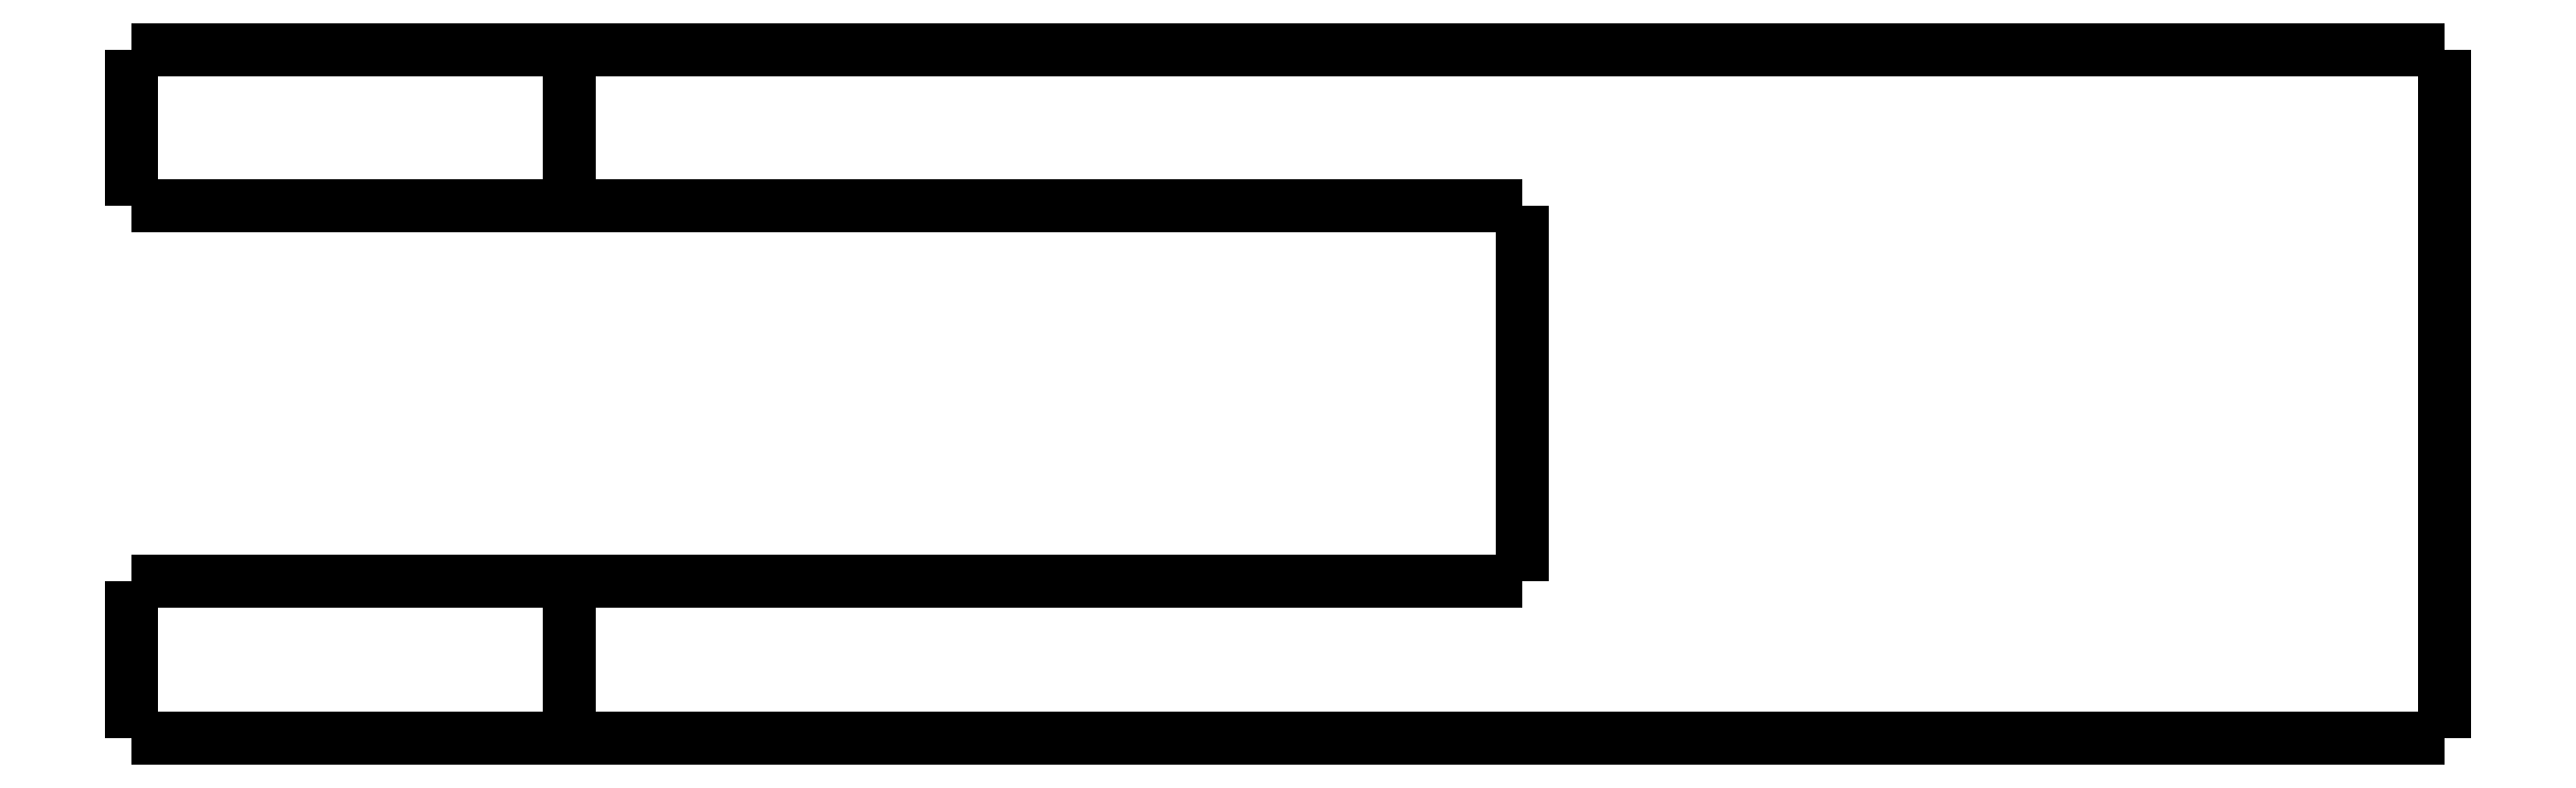
<metadata>
{"format":"dxf","ext":"dxf","renderer":"ezdxf+matplotlib","layout":"modelspace","background":"white","min_lineweight":24,"dpi":150}
</metadata>
<code>
0
SECTION
2
ENTITIES
0
LWPOLYLINE
8
0
90
51
70
0
10
-24.5
20
-5
10
-24.5
20
-4.9
10
-24.5
20
-4.8
10
-24.5
20
-4.7
10
-24.5
20
-4.6
10
-24.5
20
-4.5
10
-24.5
20
-4.4
10
-24.5
20
-4.3
10
-24.5
20
-4.2
10
-24.5
20
-4.1
10
-24.5
20
-4
10
-24.5
20
-3.9
10
-24.5
20
-3.8
10
-24.5
20
-3.7
10
-24.5
20
-3.6
10
-24.5
20
-3.5
10
-24.5
20
-3.4
10
-24.5
20
-3.3
10
-24.5
20
-3.2
10
-24.5
20
-3.1
10
-24.5
20
-3
10
-24.5
20
-2.9
10
-24.5
20
-2.8
10
-24.5
20
-2.7
10
-24.5
20
-2.6
10
-24.5
20
-2.5
10
-24.5
20
-2.4
10
-24.5
20
-2.3
10
-24.5
20
-2.2
10
-24.5
20
-2.1
10
-24.5
20
-2
10
-24.5
20
-1.9
10
-24.5
20
-1.8
10
-24.5
20
-1.7
10
-24.5
20
-1.6
10
-24.5
20
-1.5
10
-24.5
20
-1.4
10
-24.5
20
-1.3
10
-24.5
20
-1.2
10
-24.5
20
-1.1
10
-24.5
20
-1
10
-24.5
20
-0.9
10
-24.5
20
-0.8
10
-24.5
20
-0.7
10
-24.5
20
-0.6
10
-24.5
20
-0.5
10
-24.5
20
-0.4
10
-24.5
20
-0.3
10
-24.5
20
-0.2
10
-24.5
20
-0.1
10
-24.5
20
0
0
LWPOLYLINE
8
0
90
51
70
0
10
-10.5
20
-5
10
-10.5
20
-4.9
10
-10.5
20
-4.8
10
-10.5
20
-4.7
10
-10.5
20
-4.6
10
-10.5
20
-4.5
10
-10.5
20
-4.4
10
-10.5
20
-4.3
10
-10.5
20
-4.2
10
-10.5
20
-4.1
10
-10.5
20
-4
10
-10.5
20
-3.9
10
-10.5
20
-3.8
10
-10.5
20
-3.7
10
-10.5
20
-3.6
10
-10.5
20
-3.5
10
-10.5
20
-3.4
10
-10.5
20
-3.3
10
-10.5
20
-3.2
10
-10.5
20
-3.1
10
-10.5
20
-3
10
-10.5
20
-2.9
10
-10.5
20
-2.8
10
-10.5
20
-2.7
10
-10.5
20
-2.6
10
-10.5
20
-2.5
10
-10.5
20
-2.4
10
-10.5
20
-2.3
10
-10.5
20
-2.2
10
-10.5
20
-2.1
10
-10.5
20
-2
10
-10.5
20
-1.9
10
-10.5
20
-1.8
10
-10.5
20
-1.7
10
-10.5
20
-1.6
10
-10.5
20
-1.5
10
-10.5
20
-1.4
10
-10.5
20
-1.3
10
-10.5
20
-1.2
10
-10.5
20
-1.1
10
-10.5
20
-1
10
-10.5
20
-0.9
10
-10.5
20
-0.8
10
-10.5
20
-0.7
10
-10.5
20
-0.6
10
-10.5
20
-0.5
10
-10.5
20
-0.4
10
-10.5
20
-0.3
10
-10.5
20
-0.2
10
-10.5
20
-0.1
10
-10.5
20
0
0
LWPOLYLINE
8
0
90
51
70
0
10
-24.5
20
-5
10
-24.45
20
-5
10
-24.4
20
-5
10
-24.35
20
-5
10
-24.26
20
-5
10
-24.12
20
-5
10
-23.97
20
-5
10
-23.83
20
-5
10
-23.61
20
-5
10
-23.37
20
-5
10
-23.14
20
-5
10
-22.88
20
-5
10
-22.57
20
-5
10
-22.26
20
-5
10
-21.95
20
-5
10
-21.6
20
-5
10
-21.23
20
-5
10
-20.86
20
-5
10
-20.48
20
-5
10
-20.06
20
-5
10
-19.65
20
-5
10
-19.24
20
-5
10
-18.81
20
-5
10
-18.37
20
-5
10
-17.94
20
-5
10
-17.5
20
-5
10
-17.06
20
-5
10
-16.63
20
-5
10
-16.19
20
-5
10
-15.76
20
-5
10
-15.35
20
-5
10
-14.94
20
-5
10
-14.52
20
-5
10
-14.14
20
-5
10
-13.77
20
-5
10
-13.4
20
-5
10
-13.05
20
-5
10
-12.74
20
-5
10
-12.43
20
-5
10
-12.12
20
-5
10
-11.86
20
-5
10
-11.63
20
-5
10
-11.39
20
-5
10
-11.17
20
-5
10
-11.03
20
-5
10
-10.88
20
-5
10
-10.74
20
-5
10
-10.65
20
-5
10
-10.6
20
-5
10
-10.55
20
-5
10
-10.5
20
-5
0
LWPOLYLINE
8
0
90
51
70
0
10
-10.5
20
0
10
-10.55
20
0
10
-10.6
20
0
10
-10.65
20
0
10
-10.74
20
0
10
-10.88
20
0
10
-11.03
20
0
10
-11.17
20
0
10
-11.39
20
0
10
-11.63
20
0
10
-11.86
20
0
10
-12.12
20
0
10
-12.43
20
0
10
-12.74
20
0
10
-13.05
20
0
10
-13.4
20
0
10
-13.77
20
0
10
-14.14
20
0
10
-14.52
20
0
10
-14.94
20
0
10
-15.35
20
0
10
-15.76
20
0
10
-16.19
20
0
10
-16.63
20
0
10
-17.06
20
0
10
-17.5
20
0
10
-17.94
20
0
10
-18.37
20
0
10
-18.81
20
0
10
-19.24
20
0
10
-19.65
20
0
10
-20.06
20
0
10
-20.48
20
0
10
-20.86
20
0
10
-21.23
20
0
10
-21.6
20
0
10
-21.95
20
0
10
-22.26
20
0
10
-22.57
20
0
10
-22.88
20
0
10
-23.14
20
0
10
-23.37
20
0
10
-23.61
20
0
10
-23.83
20
0
10
-23.97
20
0
10
-24.12
20
0
10
-24.26
20
0
10
-24.35
20
0
10
-24.4
20
0
10
-24.45
20
0
10
-24.5
20
0
0
LWPOLYLINE
8
0
90
51
70
0
10
49.5
20
-22
10
49.5
20
-21.56
10
49.5
20
-21.12
10
49.5
20
-20.68
10
49.5
20
-20.24
10
49.5
20
-19.8
10
49.5
20
-19.36
10
49.5
20
-18.92
10
49.5
20
-18.48
10
49.5
20
-18.04
10
49.5
20
-17.6
10
49.5
20
-17.16
10
49.5
20
-16.72
10
49.5
20
-16.28
10
49.5
20
-15.84
10
49.5
20
-15.4
10
49.5
20
-14.96
10
49.5
20
-14.52
10
49.5
20
-14.08
10
49.5
20
-13.64
10
49.5
20
-13.2
10
49.5
20
-12.76
10
49.5
20
-12.32
10
49.5
20
-11.88
10
49.5
20
-11.44
10
49.5
20
-11
10
49.5
20
-10.56
10
49.5
20
-10.12
10
49.5
20
-9.68
10
49.5
20
-9.24
10
49.5
20
-8.8
10
49.5
20
-8.36
10
49.5
20
-7.92
10
49.5
20
-7.48
10
49.5
20
-7.04
10
49.5
20
-6.6
10
49.5
20
-6.16
10
49.5
20
-5.72
10
49.5
20
-5.28
10
49.5
20
-4.84
10
49.5
20
-4.4
10
49.5
20
-3.96
10
49.5
20
-3.52
10
49.5
20
-3.08
10
49.5
20
-2.64
10
49.5
20
-2.2
10
49.5
20
-1.76
10
49.5
20
-1.32
10
49.5
20
-0.88
10
49.5
20
-0.44
10
49.5
20
0
0
LWPOLYLINE
8
0
90
51
70
0
10
-10.5
20
-5
10
-9.89
20
-5
10
-9.28
20
-5
10
-8.67
20
-5
10
-8.06
20
-5
10
-7.45
20
-5
10
-6.84
20
-5
10
-6.23
20
-5
10
-5.62
20
-5
10
-5.01
20
-5
10
-4.4
20
-5
10
-3.79
20
-5
10
-3.18
20
-5
10
-2.57
20
-5
10
-1.96
20
-5
10
-1.35
20
-5
10
-0.74
20
-5
10
-0.13
20
-5
10
0.48
20
-5
10
1.09
20
-5
10
1.7
20
-5
10
2.31
20
-5
10
2.92
20
-5
10
3.53
20
-5
10
4.14
20
-5
10
4.75
20
-5
10
5.36
20
-5
10
5.97
20
-5
10
6.58
20
-5
10
7.19
20
-5
10
7.8
20
-5
10
8.41
20
-5
10
9.02
20
-5
10
9.63
20
-5
10
10.24
20
-5
10
10.85
20
-5
10
11.46
20
-5
10
12.07
20
-5
10
12.68
20
-5
10
13.29
20
-5
10
13.9
20
-5
10
14.51
20
-5
10
15.12
20
-5
10
15.73
20
-5
10
16.34
20
-5
10
16.95
20
-5
10
17.56
20
-5
10
18.17
20
-5
10
18.78
20
-5
10
19.39
20
-5
10
20
20
-5
0
LWPOLYLINE
8
0
90
51
70
0
10
20
20
-5
10
20
20
-5.24
10
20
20
-5.48
10
20
20
-5.72
10
20
20
-5.96
10
20
20
-6.2
10
20
20
-6.44
10
20
20
-6.68
10
20
20
-6.92
10
20
20
-7.16
10
20
20
-7.4
10
20
20
-7.64
10
20
20
-7.88
10
20
20
-8.12
10
20
20
-8.36
10
20
20
-8.6
10
20
20
-8.84
10
20
20
-9.08
10
20
20
-9.32
10
20
20
-9.56
10
20
20
-9.8
10
20
20
-10.04
10
20
20
-10.28
10
20
20
-10.52
10
20
20
-10.76
10
20
20
-11
10
20
20
-11.24
10
20
20
-11.48
10
20
20
-11.72
10
20
20
-11.96
10
20
20
-12.2
10
20
20
-12.44
10
20
20
-12.68
10
20
20
-12.92
10
20
20
-13.16
10
20
20
-13.4
10
20
20
-13.64
10
20
20
-13.88
10
20
20
-14.12
10
20
20
-14.36
10
20
20
-14.6
10
20
20
-14.84
10
20
20
-15.08
10
20
20
-15.32
10
20
20
-15.56
10
20
20
-15.8
10
20
20
-16.04
10
20
20
-16.28
10
20
20
-16.52
10
20
20
-16.76
10
20
20
-17
0
LWPOLYLINE
8
0
90
51
70
0
10
20
20
-17
10
19.39
20
-17
10
18.78
20
-17
10
18.17
20
-17
10
17.56
20
-17
10
16.95
20
-17
10
16.34
20
-17
10
15.73
20
-17
10
15.12
20
-17
10
14.51
20
-17
10
13.9
20
-17
10
13.29
20
-17
10
12.68
20
-17
10
12.07
20
-17
10
11.46
20
-17
10
10.85
20
-17
10
10.24
20
-17
10
9.63
20
-17
10
9.02
20
-17
10
8.41
20
-17
10
7.8
20
-17
10
7.19
20
-17
10
6.58
20
-17
10
5.97
20
-17
10
5.36
20
-17
10
4.75
20
-17
10
4.14
20
-17
10
3.53
20
-17
10
2.92
20
-17
10
2.31
20
-17
10
1.7
20
-17
10
1.09
20
-17
10
0.48
20
-17
10
-0.13
20
-17
10
-0.74
20
-17
10
-1.35
20
-17
10
-1.96
20
-17
10
-2.57
20
-17
10
-3.18
20
-17
10
-3.79
20
-17
10
-4.4
20
-17
10
-5.01
20
-17
10
-5.62
20
-17
10
-6.23
20
-17
10
-6.84
20
-17
10
-7.45
20
-17
10
-8.06
20
-17
10
-8.67
20
-17
10
-9.28
20
-17
10
-9.89
20
-17
10
-10.5
20
-17
0
LWPOLYLINE
8
0
90
51
70
0
10
49.5
20
-22
10
48.3
20
-22
10
47.1
20
-22
10
45.9
20
-22
10
44.7
20
-22
10
43.5
20
-22
10
42.3
20
-22
10
41.1
20
-22
10
39.9
20
-22
10
38.7
20
-22
10
37.5
20
-22
10
36.3
20
-22
10
35.1
20
-22
10
33.9
20
-22
10
32.7
20
-22
10
31.5
20
-22
10
30.3
20
-22
10
29.1
20
-22
10
27.9
20
-22
10
26.7
20
-22
10
25.5
20
-22
10
24.3
20
-22
10
23.1
20
-22
10
21.9
20
-22
10
20.7
20
-22
10
19.5
20
-22
10
18.3
20
-22
10
17.1
20
-22
10
15.9
20
-22
10
14.7
20
-22
10
13.5
20
-22
10
12.3
20
-22
10
11.1
20
-22
10
9.9
20
-22
10
8.7
20
-22
10
7.5
20
-22
10
6.3
20
-22
10
5.1
20
-22
10
3.9
20
-22
10
2.7
20
-22
10
1.5
20
-22
10
0.3
20
-22
10
-0.9
20
-22
10
-2.1
20
-22
10
-3.3
20
-22
10
-4.5
20
-22
10
-5.7
20
-22
10
-6.9
20
-22
10
-8.1
20
-22
10
-9.3
20
-22
10
-10.5
20
-22
0
LWPOLYLINE
8
0
90
51
70
0
10
49.5
20
0
10
48.3
20
0
10
47.1
20
0
10
45.9
20
0
10
44.7
20
0
10
43.5
20
0
10
42.3
20
0
10
41.1
20
0
10
39.9
20
0
10
38.7
20
0
10
37.5
20
0
10
36.3
20
0
10
35.1
20
0
10
33.9
20
0
10
32.7
20
0
10
31.5
20
0
10
30.3
20
0
10
29.1
20
0
10
27.9
20
0
10
26.7
20
0
10
25.5
20
0
10
24.3
20
0
10
23.1
20
0
10
21.9
20
0
10
20.7
20
0
10
19.5
20
0
10
18.3
20
0
10
17.1
20
0
10
15.9
20
0
10
14.7
20
0
10
13.5
20
0
10
12.3
20
0
10
11.1
20
0
10
9.9
20
0
10
8.7
20
0
10
7.5
20
0
10
6.3
20
0
10
5.1
20
0
10
3.9
20
0
10
2.7
20
0
10
1.5
20
0
10
0.3
20
0
10
-0.9
20
0
10
-2.1
20
0
10
-3.3
20
0
10
-4.5
20
0
10
-5.7
20
0
10
-6.9
20
0
10
-8.1
20
0
10
-9.3
20
0
10
-10.5
20
0
0
LWPOLYLINE
8
0
90
51
70
0
10
-10.5
20
-22
10
-10.5
20
-21.9
10
-10.5
20
-21.8
10
-10.5
20
-21.7
10
-10.5
20
-21.6
10
-10.5
20
-21.5
10
-10.5
20
-21.4
10
-10.5
20
-21.3
10
-10.5
20
-21.2
10
-10.5
20
-21.1
10
-10.5
20
-21
10
-10.5
20
-20.9
10
-10.5
20
-20.8
10
-10.5
20
-20.7
10
-10.5
20
-20.6
10
-10.5
20
-20.5
10
-10.5
20
-20.4
10
-10.5
20
-20.3
10
-10.5
20
-20.2
10
-10.5
20
-20.1
10
-10.5
20
-20
10
-10.5
20
-19.9
10
-10.5
20
-19.8
10
-10.5
20
-19.7
10
-10.5
20
-19.6
10
-10.5
20
-19.5
10
-10.5
20
-19.4
10
-10.5
20
-19.3
10
-10.5
20
-19.2
10
-10.5
20
-19.1
10
-10.5
20
-19
10
-10.5
20
-18.9
10
-10.5
20
-18.8
10
-10.5
20
-18.7
10
-10.5
20
-18.6
10
-10.5
20
-18.5
10
-10.5
20
-18.4
10
-10.5
20
-18.3
10
-10.5
20
-18.2
10
-10.5
20
-18.1
10
-10.5
20
-18
10
-10.5
20
-17.9
10
-10.5
20
-17.8
10
-10.5
20
-17.7
10
-10.5
20
-17.6
10
-10.5
20
-17.5
10
-10.5
20
-17.4
10
-10.5
20
-17.3
10
-10.5
20
-17.2
10
-10.5
20
-17.1
10
-10.5
20
-17
0
LWPOLYLINE
8
0
90
51
70
0
10
-10.5
20
-17
10
-10.55
20
-17
10
-10.6
20
-17
10
-10.65
20
-17
10
-10.74
20
-17
10
-10.88
20
-17
10
-11.03
20
-17
10
-11.17
20
-17
10
-11.39
20
-17
10
-11.63
20
-17
10
-11.86
20
-17
10
-12.12
20
-17
10
-12.43
20
-17
10
-12.74
20
-17
10
-13.05
20
-17
10
-13.4
20
-17
10
-13.77
20
-17
10
-14.14
20
-17
10
-14.52
20
-17
10
-14.94
20
-17
10
-15.35
20
-17
10
-15.76
20
-17
10
-16.19
20
-17
10
-16.63
20
-17
10
-17.06
20
-17
10
-17.5
20
-17
10
-17.94
20
-17
10
-18.37
20
-17
10
-18.81
20
-17
10
-19.24
20
-17
10
-19.65
20
-17
10
-20.06
20
-17
10
-20.48
20
-17
10
-20.86
20
-17
10
-21.23
20
-17
10
-21.6
20
-17
10
-21.95
20
-17
10
-22.26
20
-17
10
-22.57
20
-17
10
-22.88
20
-17
10
-23.14
20
-17
10
-23.37
20
-17
10
-23.61
20
-17
10
-23.83
20
-17
10
-23.97
20
-17
10
-24.12
20
-17
10
-24.26
20
-17
10
-24.35
20
-17
10
-24.4
20
-17
10
-24.45
20
-17
10
-24.5
20
-17
0
LWPOLYLINE
8
0
90
51
70
0
10
-24.5
20
-22
10
-24.5
20
-21.9
10
-24.5
20
-21.8
10
-24.5
20
-21.7
10
-24.5
20
-21.6
10
-24.5
20
-21.5
10
-24.5
20
-21.4
10
-24.5
20
-21.3
10
-24.5
20
-21.2
10
-24.5
20
-21.1
10
-24.5
20
-21
10
-24.5
20
-20.9
10
-24.5
20
-20.8
10
-24.5
20
-20.7
10
-24.5
20
-20.6
10
-24.5
20
-20.5
10
-24.5
20
-20.4
10
-24.5
20
-20.3
10
-24.5
20
-20.2
10
-24.5
20
-20.1
10
-24.5
20
-20
10
-24.5
20
-19.9
10
-24.5
20
-19.8
10
-24.5
20
-19.7
10
-24.5
20
-19.6
10
-24.5
20
-19.5
10
-24.5
20
-19.4
10
-24.5
20
-19.3
10
-24.5
20
-19.2
10
-24.5
20
-19.1
10
-24.5
20
-19
10
-24.5
20
-18.9
10
-24.5
20
-18.8
10
-24.5
20
-18.7
10
-24.5
20
-18.6
10
-24.5
20
-18.5
10
-24.5
20
-18.4
10
-24.5
20
-18.3
10
-24.5
20
-18.2
10
-24.5
20
-18.1
10
-24.5
20
-18
10
-24.5
20
-17.9
10
-24.5
20
-17.8
10
-24.5
20
-17.7
10
-24.5
20
-17.6
10
-24.5
20
-17.5
10
-24.5
20
-17.4
10
-24.5
20
-17.3
10
-24.5
20
-17.2
10
-24.5
20
-17.1
10
-24.5
20
-17
0
LWPOLYLINE
8
0
90
51
70
0
10
-10.5
20
-22
10
-10.55
20
-22
10
-10.6
20
-22
10
-10.65
20
-22
10
-10.74
20
-22
10
-10.88
20
-22
10
-11.03
20
-22
10
-11.17
20
-22
10
-11.39
20
-22
10
-11.63
20
-22
10
-11.86
20
-22
10
-12.12
20
-22
10
-12.43
20
-22
10
-12.74
20
-22
10
-13.05
20
-22
10
-13.4
20
-22
10
-13.77
20
-22
10
-14.14
20
-22
10
-14.52
20
-22
10
-14.94
20
-22
10
-15.35
20
-22
10
-15.76
20
-22
10
-16.19
20
-22
10
-16.63
20
-22
10
-17.06
20
-22
10
-17.5
20
-22
10
-17.94
20
-22
10
-18.37
20
-22
10
-18.81
20
-22
10
-19.24
20
-22
10
-19.65
20
-22
10
-20.06
20
-22
10
-20.48
20
-22
10
-20.86
20
-22
10
-21.23
20
-22
10
-21.6
20
-22
10
-21.95
20
-22
10
-22.26
20
-22
10
-22.57
20
-22
10
-22.88
20
-22
10
-23.14
20
-22
10
-23.37
20
-22
10
-23.61
20
-22
10
-23.83
20
-22
10
-23.97
20
-22
10
-24.12
20
-22
10
-24.26
20
-22
10
-24.35
20
-22
10
-24.4
20
-22
10
-24.45
20
-22
10
-24.5
20
-22
0
ENDSEC
0
EOF

</code>
